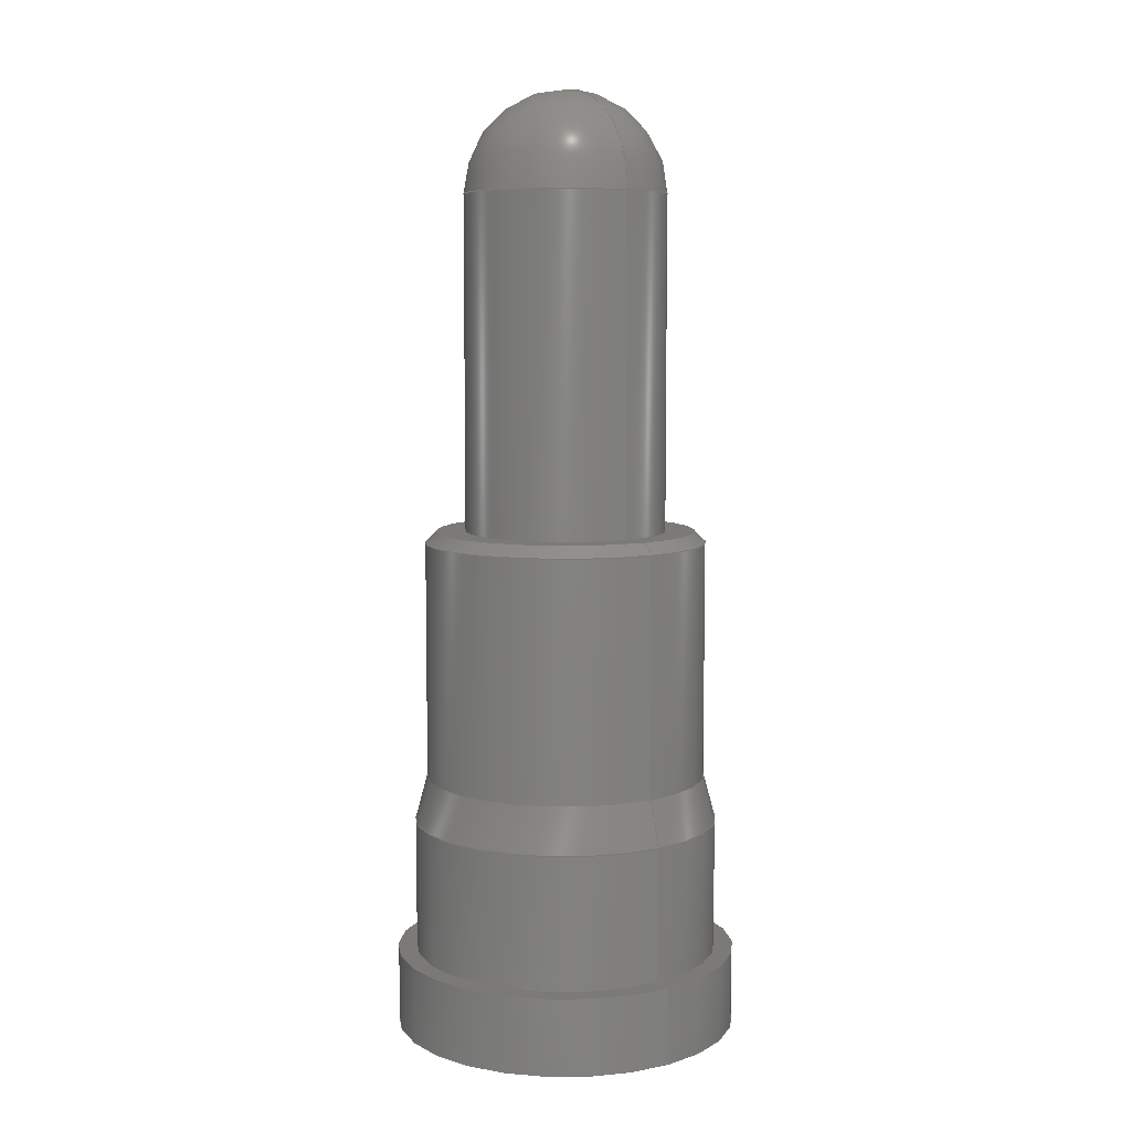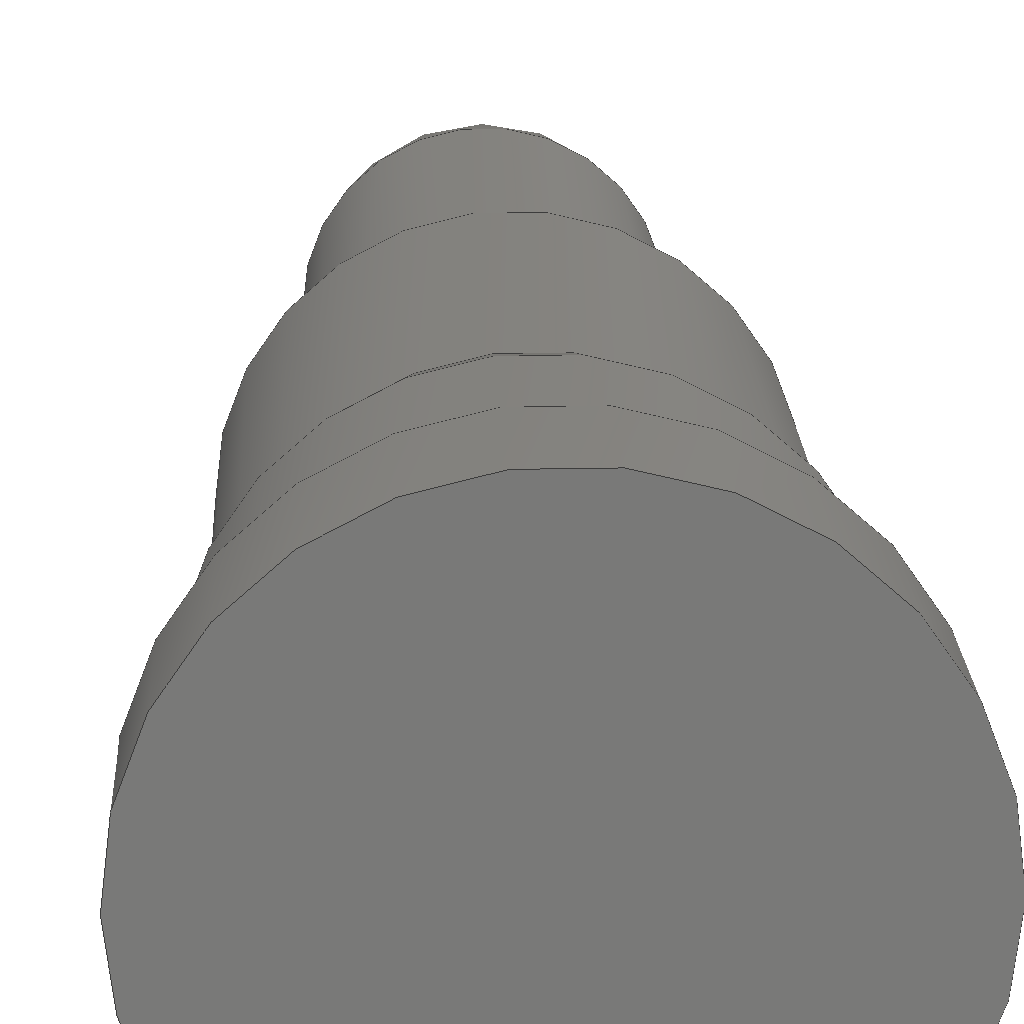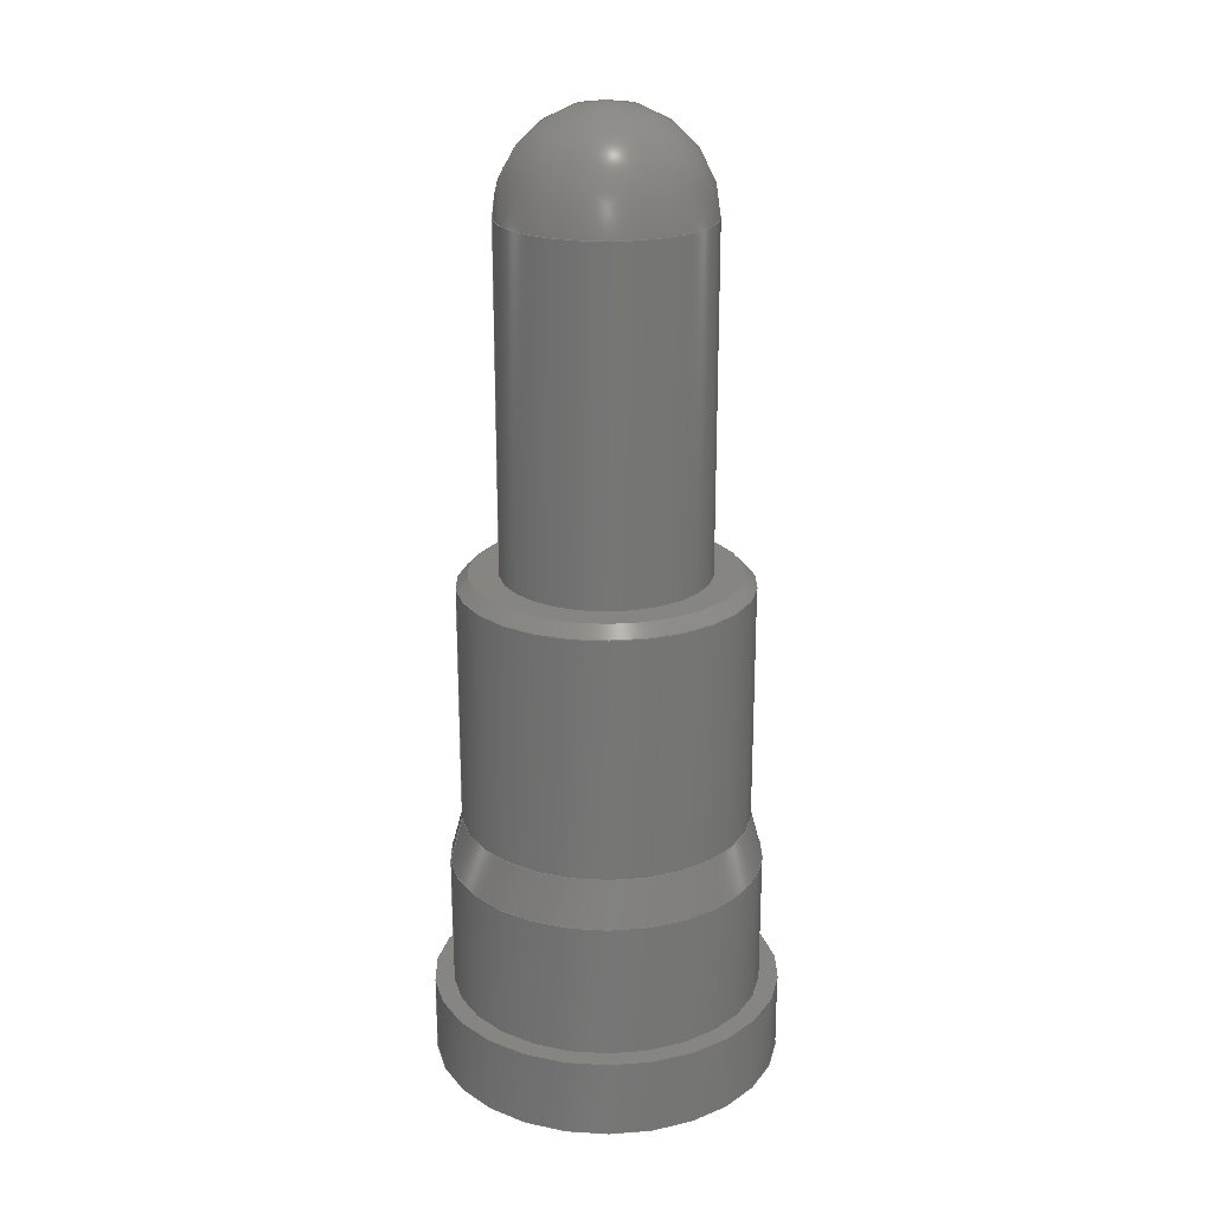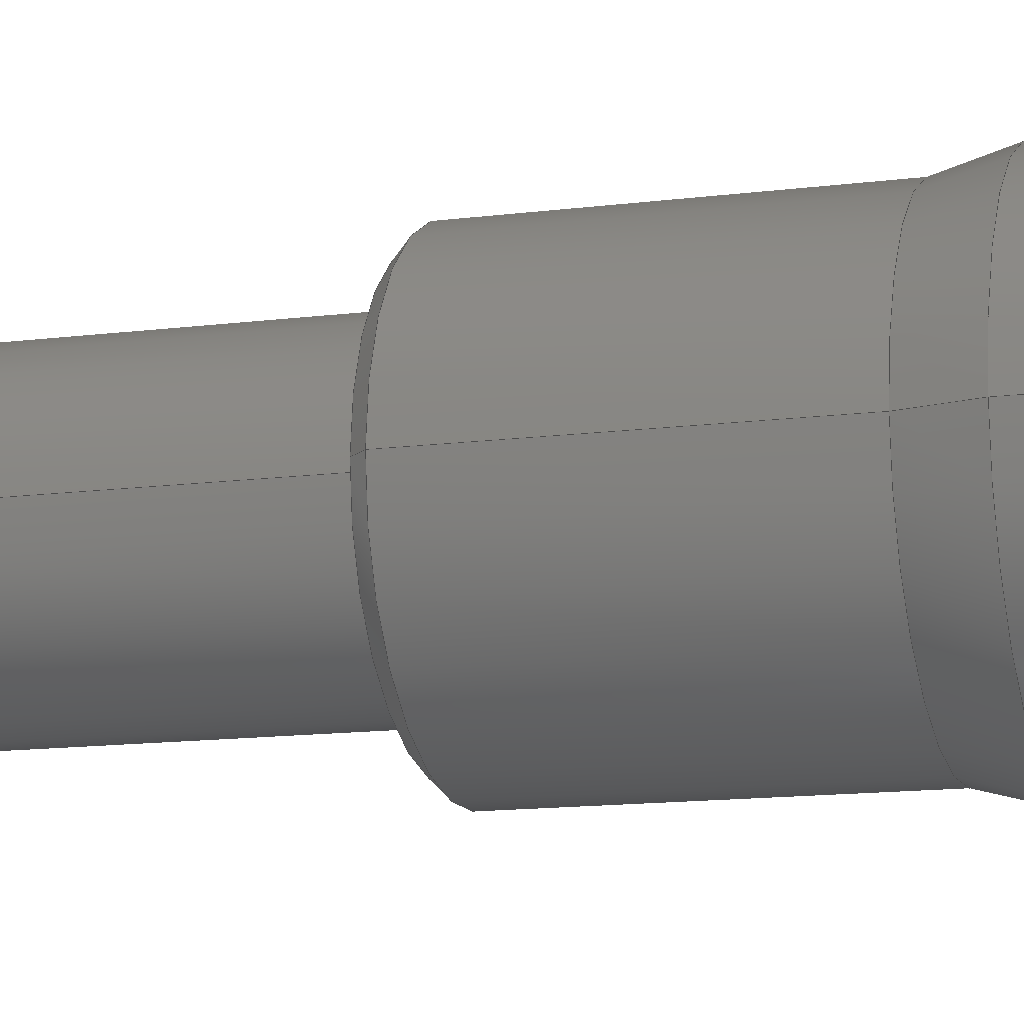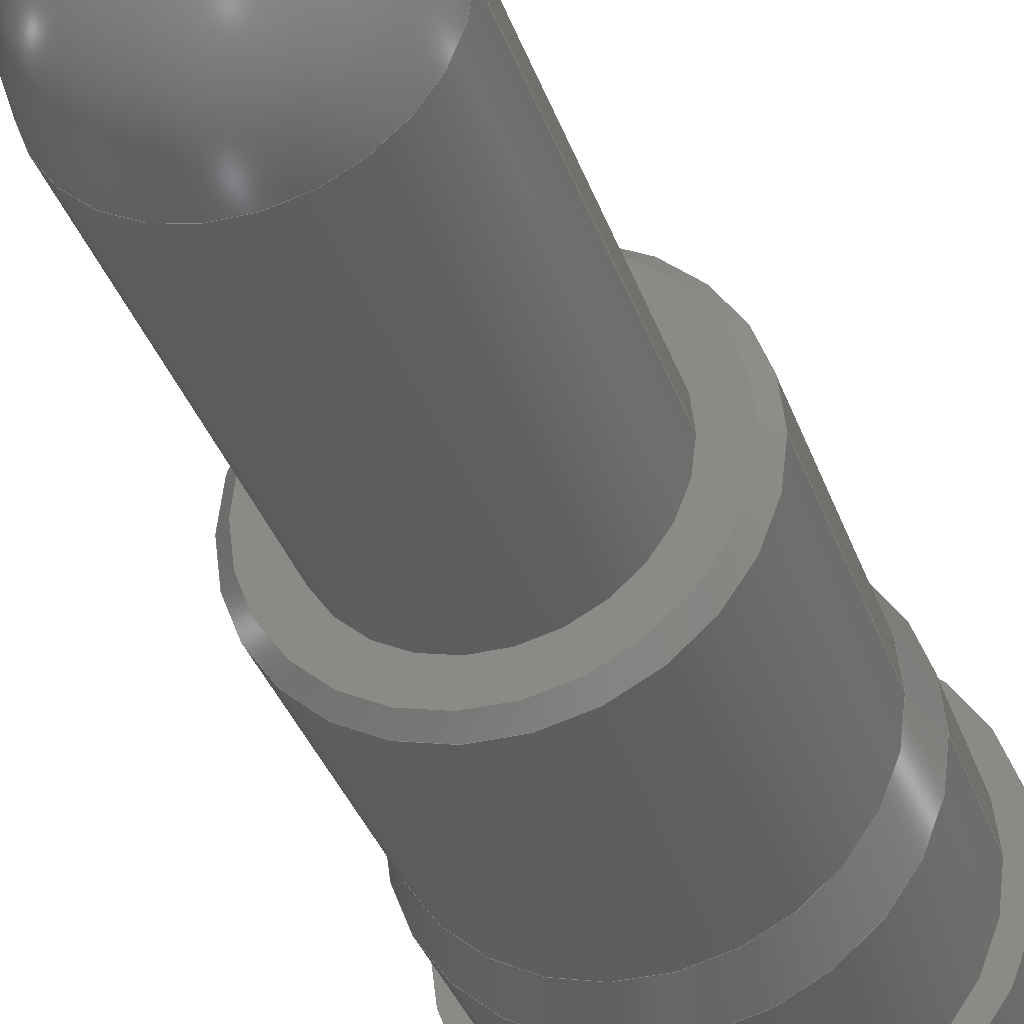
<metadata>
{"format":"step","ext":"step","renderer":"f3d","projection":"perspective","resolution":1024,"background":"white","views":[{"elev":7.5,"azim":54.3,"up":"+Z"},{"elev":18.2,"azim":177.6,"up":"+Y"},{"elev":22.0,"azim":172.3,"up":"+Z"},{"elev":-12.6,"azim":107.3,"up":"+Y"},{"elev":-34.3,"azim":17.5,"up":"+Y"}]}
</metadata>
<code>
ISO-10303-21;
DATA;
#1 = APPLICATION_PROTOCOL_DEFINITION('international standard',
  'automotive_design',2000,#2);
#2 = APPLICATION_CONTEXT(
  'core data for automotive mechanical design processes');
#3 = SHAPE_DEFINITION_REPRESENTATION(#4,#10);
#4 = PRODUCT_DEFINITION_SHAPE('','',#5);
#5 = PRODUCT_DEFINITION('design','',#6,#9);
#6 = PRODUCT_DEFINITION_FORMATION('','',#7);
#7 = PRODUCT('0900-2-15-20-7X-14-11-0','0900-2-15-20-7X-14-11-0','',(#8)
  );
#8 = PRODUCT_CONTEXT('',#2,'mechanical');
#9 = PRODUCT_DEFINITION_CONTEXT('part definition',#2,'design');
#10 = ADVANCED_BREP_SHAPE_REPRESENTATION('',(#11,#15),#243);
#11 = AXIS2_PLACEMENT_3D('',#12,#13,#14);
#12 = CARTESIAN_POINT('',(0,0,0));
#13 = DIRECTION('',(0,0,1));
#14 = DIRECTION('',(1,0,-0));
#15 = MANIFOLD_SOLID_BREP('',#16);
#16 = CLOSED_SHELL('',(#17,#45,#70,#89,#106,#131,#151,#176,#201,#226));
#17 = ADVANCED_FACE('',(#18,#29),#40,.T.);
#18 = FACE_BOUND('',#19,.T.);
#19 = EDGE_LOOP('',(#20));
#20 = ORIENTED_EDGE('',*,*,#21,.T.);
#21 = EDGE_CURVE('',#22,#22,#24,.T.);
#22 = VERTEX_POINT('',#23);
#23 = CARTESIAN_POINT('',(0.69,5.973e-16,2.69));
#24 = CIRCLE('',#25,0.69);
#25 = AXIS2_PLACEMENT_3D('',#26,#27,#28);
#26 = CARTESIAN_POINT('',(0,0,2.69));
#27 = DIRECTION('',(0,0,1));
#28 = DIRECTION('',(1,8.657e-16,-0));
#29 = FACE_BOUND('',#30,.T.);
#30 = EDGE_LOOP('',(#31));
#31 = ORIENTED_EDGE('',*,*,#32,.F.);
#32 = EDGE_CURVE('',#33,#33,#35,.T.);
#33 = VERTEX_POINT('',#34);
#34 = CARTESIAN_POINT('',(0.535,5.973e-16,2.69));
#35 = CIRCLE('',#36,0.535);
#36 = AXIS2_PLACEMENT_3D('',#37,#38,#39);
#37 = CARTESIAN_POINT('',(0,0,2.69));
#38 = DIRECTION('',(0,0,1));
#39 = DIRECTION('',(1,1.116e-15,-0));
#40 = PLANE('',#41);
#41 = AXIS2_PLACEMENT_3D('',#42,#43,#44);
#42 = CARTESIAN_POINT('',(0,0,2.69));
#43 = DIRECTION('',(0,0,1));
#44 = DIRECTION('',(1,8.657e-16,-0));
#45 = ADVANCED_FACE('',(#46),#65,.T.);
#46 = FACE_BOUND('',#47,.T.);
#47 = EDGE_LOOP('',(#48,#49,#57,#64));
#48 = ORIENTED_EDGE('',*,*,#32,.T.);
#49 = ORIENTED_EDGE('',*,*,#50,.T.);
#50 = EDGE_CURVE('',#33,#51,#53,.T.);
#51 = VERTEX_POINT('',#52);
#52 = CARTESIAN_POINT('',(0.535,9.914e-16,4.465));
#53 = LINE('',#54,#55);
#54 = CARTESIAN_POINT('',(0.535,5.973e-16,2.69));
#55 = VECTOR('',#56,1);
#56 = DIRECTION('',(0,2.22e-16,1));
#57 = ORIENTED_EDGE('',*,*,#58,.F.);
#58 = EDGE_CURVE('',#51,#51,#59,.T.);
#59 = CIRCLE('',#60,0.535);
#60 = AXIS2_PLACEMENT_3D('',#61,#62,#63);
#61 = CARTESIAN_POINT('',(0,0,4.465));
#62 = DIRECTION('',(0,0,1));
#63 = DIRECTION('',(1,1.853e-15,-0));
#64 = ORIENTED_EDGE('',*,*,#50,.F.);
#65 = CYLINDRICAL_SURFACE('',#66,0.535);
#66 = AXIS2_PLACEMENT_3D('',#67,#68,#69);
#67 = CARTESIAN_POINT('',(0,0,2.69));
#68 = DIRECTION('',(0,0,1));
#69 = DIRECTION('',(1,1.116e-15,-0));
#70 = ADVANCED_FACE('',(#71),#84,.T.);
#71 = FACE_BOUND('',#72,.T.);
#72 = EDGE_LOOP('',(#73,#74,#83));
#73 = ORIENTED_EDGE('',*,*,#58,.T.);
#74 = ORIENTED_EDGE('',*,*,#75,.T.);
#75 = EDGE_CURVE('',#51,#76,#78,.T.);
#76 = VERTEX_POINT('',#77);
#77 = CARTESIAN_POINT('',(8.19e-17,1.11e-15,5));
#78 = CIRCLE('',#79,0.535);
#79 = AXIS2_PLACEMENT_3D('',#80,#81,#82);
#80 = CARTESIAN_POINT('',(-4.977e-29,9.914e-16,4.465)
  );
#81 = DIRECTION('',(0,-1,2.22e-16));
#82 = DIRECTION('',(1,0,0));
#83 = ORIENTED_EDGE('',*,*,#75,.F.);
#84 = SPHERICAL_SURFACE('',#85,0.535);
#85 = AXIS2_PLACEMENT_3D('',#86,#87,#88);
#86 = CARTESIAN_POINT('',(-4.977e-29,9.914e-16,4.465)
  );
#87 = DIRECTION('',(0,0,1));
#88 = DIRECTION('',(1,2.843e-15,-0));
#89 = ADVANCED_FACE('',(#90),#101,.F.);
#90 = FACE_BOUND('',#91,.T.);
#91 = EDGE_LOOP('',(#92));
#92 = ORIENTED_EDGE('',*,*,#93,.F.);
#93 = EDGE_CURVE('',#94,#94,#96,.T.);
#94 = VERTEX_POINT('',#95);
#95 = CARTESIAN_POINT('',(0.915,0,0));
#96 = CIRCLE('',#97,0.915);
#97 = AXIS2_PLACEMENT_3D('',#98,#99,#100);
#98 = CARTESIAN_POINT('',(0,0,0));
#99 = DIRECTION('',(0,0,1));
#100 = DIRECTION('',(1,0,-0));
#101 = PLANE('',#102);
#102 = AXIS2_PLACEMENT_3D('',#103,#104,#105);
#103 = CARTESIAN_POINT('',(0,0,0));
#104 = DIRECTION('',(0,0,1));
#105 = DIRECTION('',(1,0,-0));
#106 = ADVANCED_FACE('',(#107),#126,.T.);
#107 = FACE_BOUND('',#108,.T.);
#108 = EDGE_LOOP('',(#109,#110,#118,#125));
#109 = ORIENTED_EDGE('',*,*,#93,.T.);
#110 = ORIENTED_EDGE('',*,*,#111,.T.);
#111 = EDGE_CURVE('',#94,#112,#114,.T.);
#112 = VERTEX_POINT('',#113);
#113 = CARTESIAN_POINT('',(0.915,9.104e-17,0.41));
#114 = LINE('',#115,#116);
#115 = CARTESIAN_POINT('',(0.915,0,0));
#116 = VECTOR('',#117,1);
#117 = DIRECTION('',(0,2.22e-16,1));
#118 = ORIENTED_EDGE('',*,*,#119,.F.);
#119 = EDGE_CURVE('',#112,#112,#120,.T.);
#120 = CIRCLE('',#121,0.915);
#121 = AXIS2_PLACEMENT_3D('',#122,#123,#124);
#122 = CARTESIAN_POINT('',(0,0,0.41));
#123 = DIRECTION('',(0,0,1));
#124 = DIRECTION('',(1,9.95e-17,-0));
#125 = ORIENTED_EDGE('',*,*,#111,.F.);
#126 = CYLINDRICAL_SURFACE('',#127,0.915);
#127 = AXIS2_PLACEMENT_3D('',#128,#129,#130);
#128 = CARTESIAN_POINT('',(0,0,0));
#129 = DIRECTION('',(0,0,1));
#130 = DIRECTION('',(1,0,-0));
#131 = ADVANCED_FACE('',(#132,#135),#146,.T.);
#132 = FACE_BOUND('',#133,.T.);
#133 = EDGE_LOOP('',(#134));
#134 = ORIENTED_EDGE('',*,*,#119,.T.);
#135 = FACE_BOUND('',#136,.T.);
#136 = EDGE_LOOP('',(#137));
#137 = ORIENTED_EDGE('',*,*,#138,.F.);
#138 = EDGE_CURVE('',#139,#139,#141,.T.);
#139 = VERTEX_POINT('',#140);
#140 = CARTESIAN_POINT('',(0.815,9.104e-17,0.41));
#141 = CIRCLE('',#142,0.815);
#142 = AXIS2_PLACEMENT_3D('',#143,#144,#145);
#143 = CARTESIAN_POINT('',(0,0,0.41));
#144 = DIRECTION('',(0,0,1));
#145 = DIRECTION('',(1,1.117e-16,-0));
#146 = PLANE('',#147);
#147 = AXIS2_PLACEMENT_3D('',#148,#149,#150);
#148 = CARTESIAN_POINT('',(0,0,0.41));
#149 = DIRECTION('',(0,0,1));
#150 = DIRECTION('',(1,9.95e-17,-0));
#151 = ADVANCED_FACE('',(#152),#171,.T.);
#152 = FACE_BOUND('',#153,.T.);
#153 = EDGE_LOOP('',(#154,#155,#163,#170));
#154 = ORIENTED_EDGE('',*,*,#138,.T.);
#155 = ORIENTED_EDGE('',*,*,#156,.T.);
#156 = EDGE_CURVE('',#139,#157,#159,.T.);
#157 = VERTEX_POINT('',#158);
#158 = CARTESIAN_POINT('',(0.815,2.487e-16,1.12));
#159 = LINE('',#160,#161);
#160 = CARTESIAN_POINT('',(0.815,9.104e-17,0.41));
#161 = VECTOR('',#162,1);
#162 = DIRECTION('',(0,2.22e-16,1));
#163 = ORIENTED_EDGE('',*,*,#164,.F.);
#164 = EDGE_CURVE('',#157,#157,#165,.T.);
#165 = CIRCLE('',#166,0.815);
#166 = AXIS2_PLACEMENT_3D('',#167,#168,#169);
#167 = CARTESIAN_POINT('',(0,0,1.12));
#168 = DIRECTION('',(0,0,1));
#169 = DIRECTION('',(1,3.051e-16,-0));
#170 = ORIENTED_EDGE('',*,*,#156,.F.);
#171 = CYLINDRICAL_SURFACE('',#172,0.815);
#172 = AXIS2_PLACEMENT_3D('',#173,#174,#175);
#173 = CARTESIAN_POINT('',(0,0,0.41));
#174 = DIRECTION('',(0,0,1));
#175 = DIRECTION('',(1,1.117e-16,-0));
#176 = ADVANCED_FACE('',(#177),#196,.T.);
#177 = FACE_BOUND('',#178,.T.);
#178 = EDGE_LOOP('',(#179,#180,#188,#195));
#179 = ORIENTED_EDGE('',*,*,#164,.T.);
#180 = ORIENTED_EDGE('',*,*,#181,.T.);
#181 = EDGE_CURVE('',#157,#182,#184,.T.);
#182 = VERTEX_POINT('',#183);
#183 = CARTESIAN_POINT('',(0.75,3.026e-16,1.363));
#184 = LINE('',#185,#186);
#185 = CARTESIAN_POINT('',(0.815,2.487e-16,1.12));
#186 = VECTOR('',#187,1);
#187 = DIRECTION('',(-0.2588,2.145e-16,0.9659)
  );
#188 = ORIENTED_EDGE('',*,*,#189,.F.);
#189 = EDGE_CURVE('',#182,#182,#190,.T.);
#190 = CIRCLE('',#191,0.75);
#191 = AXIS2_PLACEMENT_3D('',#192,#193,#194);
#192 = CARTESIAN_POINT('',(0,0,1.363));
#193 = DIRECTION('',(0,0,1));
#194 = DIRECTION('',(1,4.034e-16,-0));
#195 = ORIENTED_EDGE('',*,*,#181,.F.);
#196 = CONICAL_SURFACE('',#197,0.815,0.2618);
#197 = AXIS2_PLACEMENT_3D('',#198,#199,#200);
#198 = CARTESIAN_POINT('',(0,0,1.12));
#199 = DIRECTION('',(-0,-0,-1));
#200 = DIRECTION('',(1,3.051e-16,-0));
#201 = ADVANCED_FACE('',(#202),#221,.T.);
#202 = FACE_BOUND('',#203,.T.);
#203 = EDGE_LOOP('',(#204,#205,#213,#220));
#204 = ORIENTED_EDGE('',*,*,#189,.T.);
#205 = ORIENTED_EDGE('',*,*,#206,.T.);
#206 = EDGE_CURVE('',#182,#207,#209,.T.);
#207 = VERTEX_POINT('',#208);
#208 = CARTESIAN_POINT('',(0.75,5.84e-16,2.63));
#209 = LINE('',#210,#211);
#210 = CARTESIAN_POINT('',(0.75,3.026e-16,1.363));
#211 = VECTOR('',#212,1);
#212 = DIRECTION('',(0,2.22e-16,1));
#213 = ORIENTED_EDGE('',*,*,#214,.F.);
#214 = EDGE_CURVE('',#207,#207,#215,.T.);
#215 = CIRCLE('',#216,0.75);
#216 = AXIS2_PLACEMENT_3D('',#217,#218,#219);
#217 = CARTESIAN_POINT('',(0,0,2.63));
#218 = DIRECTION('',(0,0,1));
#219 = DIRECTION('',(1,7.786e-16,-0));
#220 = ORIENTED_EDGE('',*,*,#206,.F.);
#221 = CYLINDRICAL_SURFACE('',#222,0.75);
#222 = AXIS2_PLACEMENT_3D('',#223,#224,#225);
#223 = CARTESIAN_POINT('',(0,0,1.363));
#224 = DIRECTION('',(0,0,1));
#225 = DIRECTION('',(1,4.034e-16,-0));
#226 = ADVANCED_FACE('',(#227),#238,.T.);
#227 = FACE_BOUND('',#228,.F.);
#228 = EDGE_LOOP('',(#229,#230,#236,#237));
#229 = ORIENTED_EDGE('',*,*,#21,.T.);
#230 = ORIENTED_EDGE('',*,*,#231,.T.);
#231 = EDGE_CURVE('',#22,#207,#232,.T.);
#232 = LINE('',#233,#234);
#233 = CARTESIAN_POINT('',(0.69,5.973e-16,2.69));
#234 = VECTOR('',#235,1);
#235 = DIRECTION('',(0.7071,-1.57e-16,-0.7071)
  );
#236 = ORIENTED_EDGE('',*,*,#214,.F.);
#237 = ORIENTED_EDGE('',*,*,#231,.F.);
#238 = CONICAL_SURFACE('',#239,0.69,0.7854);
#239 = AXIS2_PLACEMENT_3D('',#240,#241,#242);
#240 = CARTESIAN_POINT('',(0,0,2.69));
#241 = DIRECTION('',(-0,-0,-1));
#242 = DIRECTION('',(1,8.657e-16,-0));
#243 = ( GEOMETRIC_REPRESENTATION_CONTEXT(3) 
GLOBAL_UNCERTAINTY_ASSIGNED_CONTEXT((#247)) GLOBAL_UNIT_ASSIGNED_CONTEXT
((#244,#245,#246)) REPRESENTATION_CONTEXT('Context #1',
  '3D Context with UNIT and UNCERTAINTY') );
#244 = ( LENGTH_UNIT() NAMED_UNIT(*) SI_UNIT(.MILLI.,.METRE.) );
#245 = ( NAMED_UNIT(*) PLANE_ANGLE_UNIT() SI_UNIT($,.RADIAN.) );
#246 = ( NAMED_UNIT(*) SI_UNIT($,.STERADIAN.) SOLID_ANGLE_UNIT() );
#247 = UNCERTAINTY_MEASURE_WITH_UNIT(LENGTH_MEASURE(1e-07),#244,
  'distance_accuracy_value','confusion accuracy');
#248 = PRODUCT_RELATED_PRODUCT_CATEGORY('part',$,(#7));
#249 = MECHANICAL_DESIGN_GEOMETRIC_PRESENTATION_REPRESENTATION('',(#250)
  ,#243);
#250 = STYLED_ITEM('color',(#251),#15);
#251 = PRESENTATION_STYLE_ASSIGNMENT((#252,#258));
#252 = SURFACE_STYLE_USAGE(.BOTH.,#253);
#253 = SURFACE_SIDE_STYLE('',(#254));
#254 = SURFACE_STYLE_FILL_AREA(#255);
#255 = FILL_AREA_STYLE('',(#256));
#256 = FILL_AREA_STYLE_COLOUR('',#257);
#257 = COLOUR_RGB('',1,0.8196,0);
#258 = CURVE_STYLE('',#259,POSITIVE_LENGTH_MEASURE(0.1),#260);
#259 = DRAUGHTING_PRE_DEFINED_CURVE_FONT('continuous');
#260 = DRAUGHTING_PRE_DEFINED_COLOUR('black');
ENDSEC;
END-ISO-10303-21;

</code>
